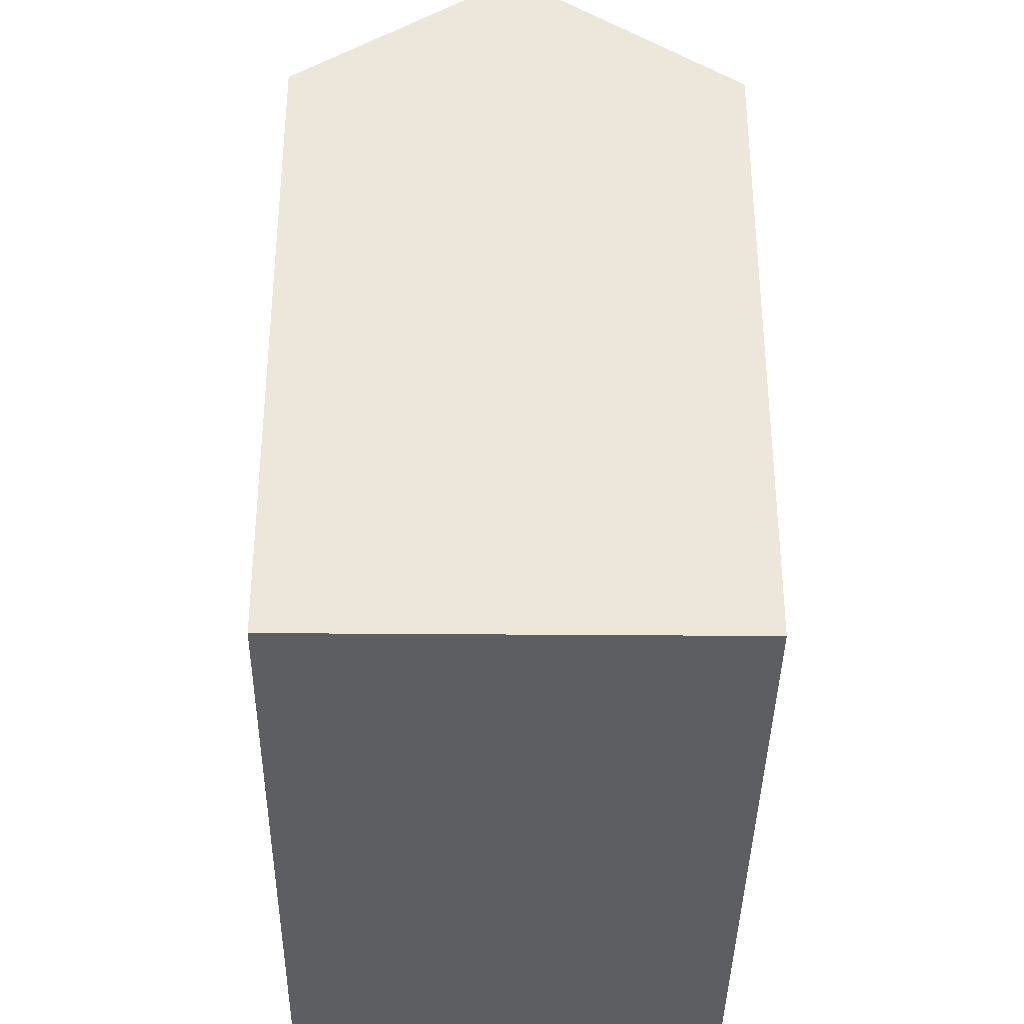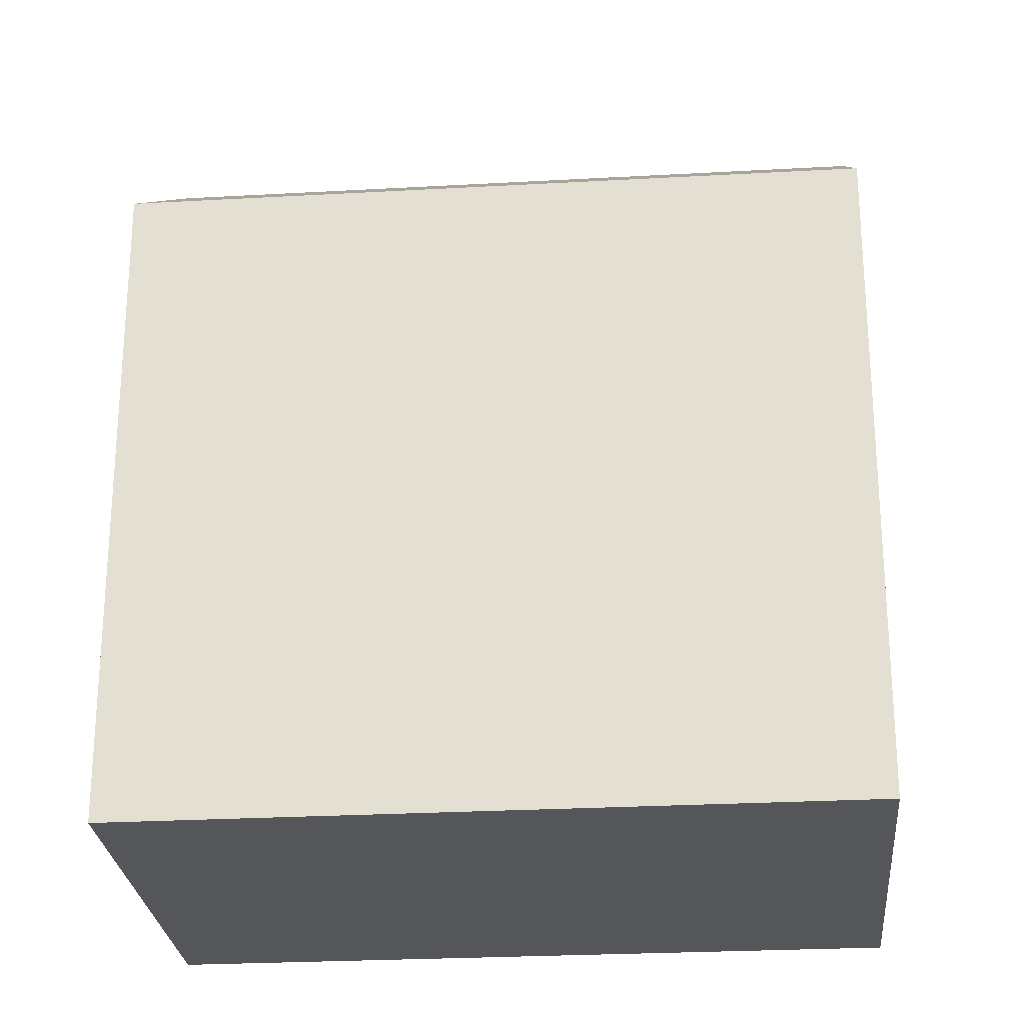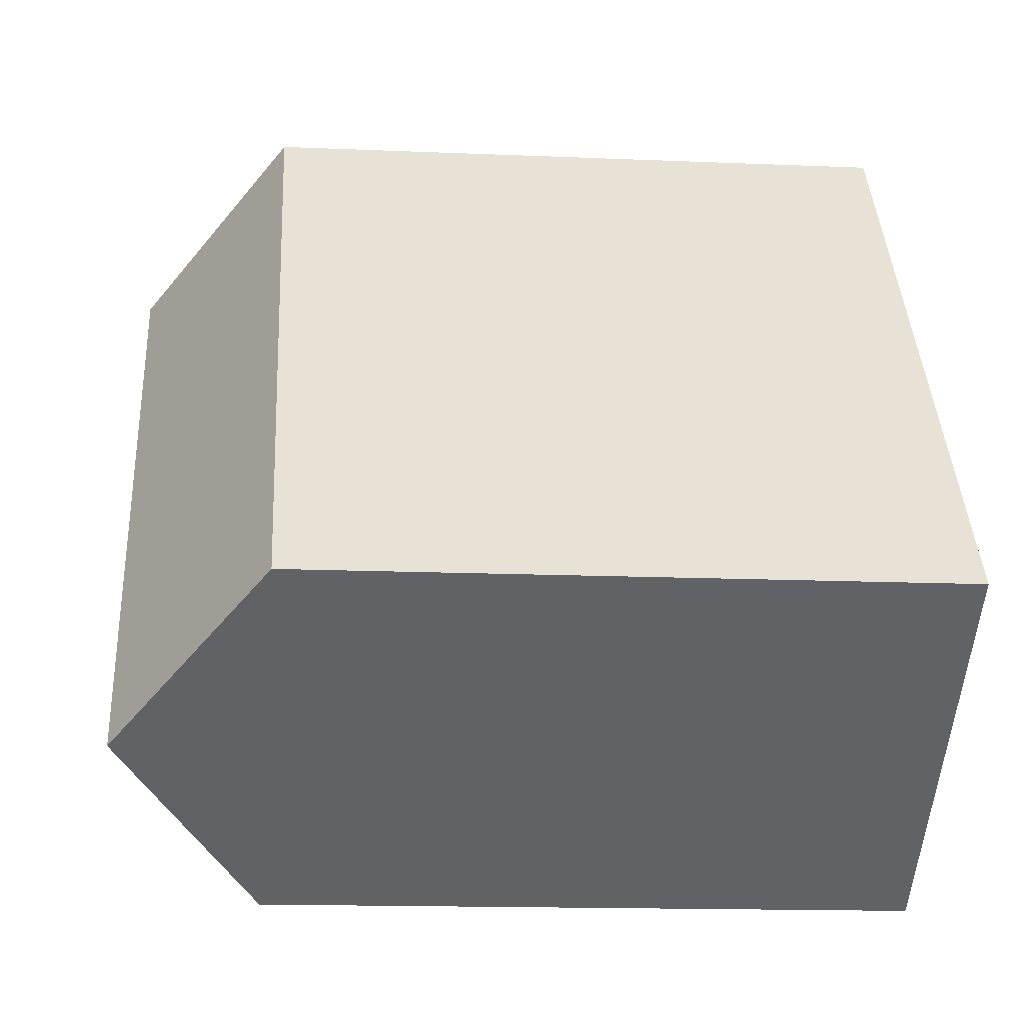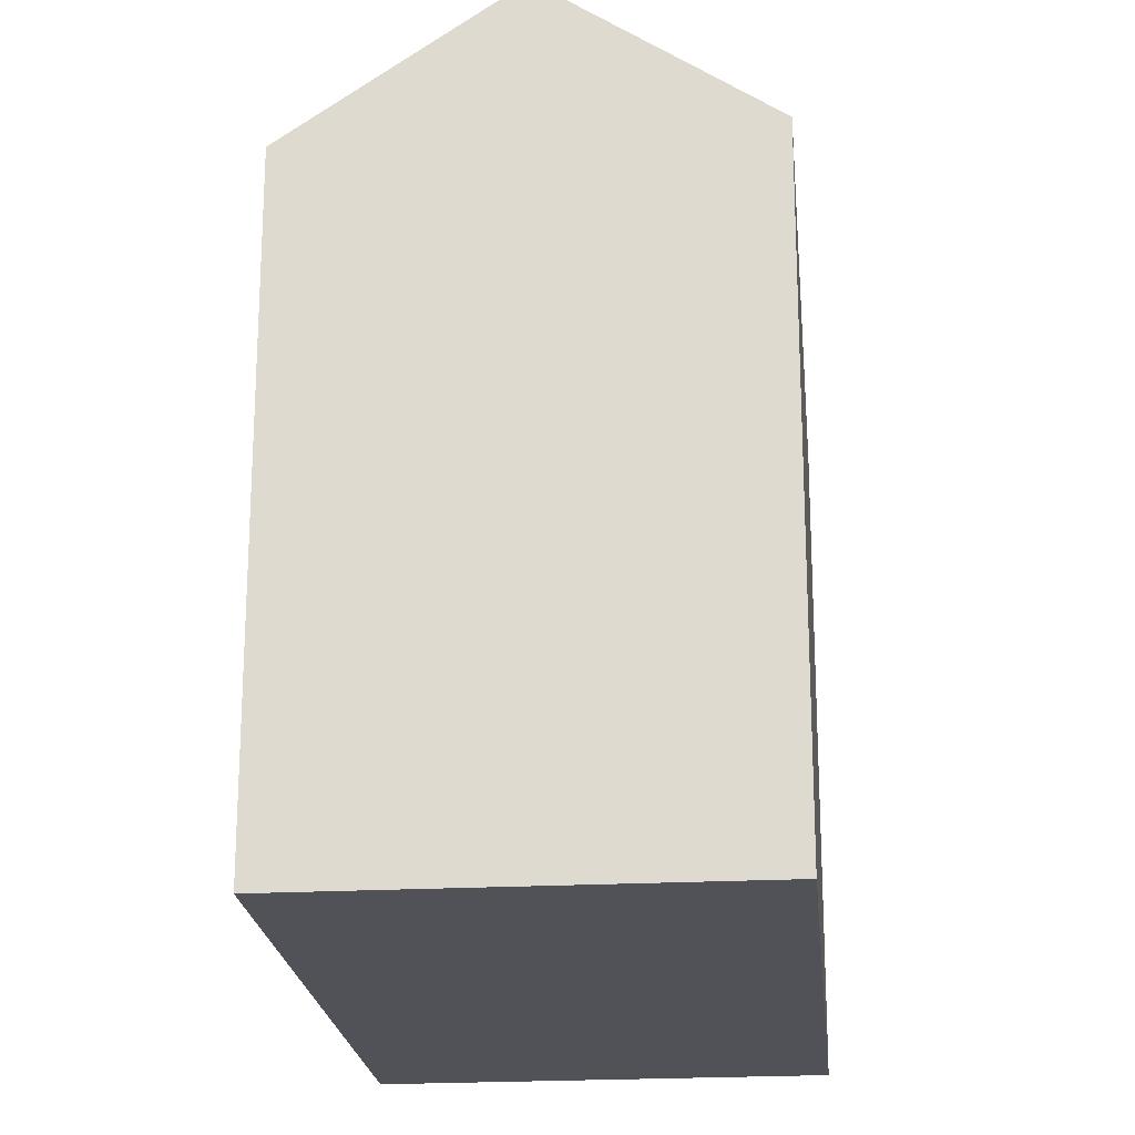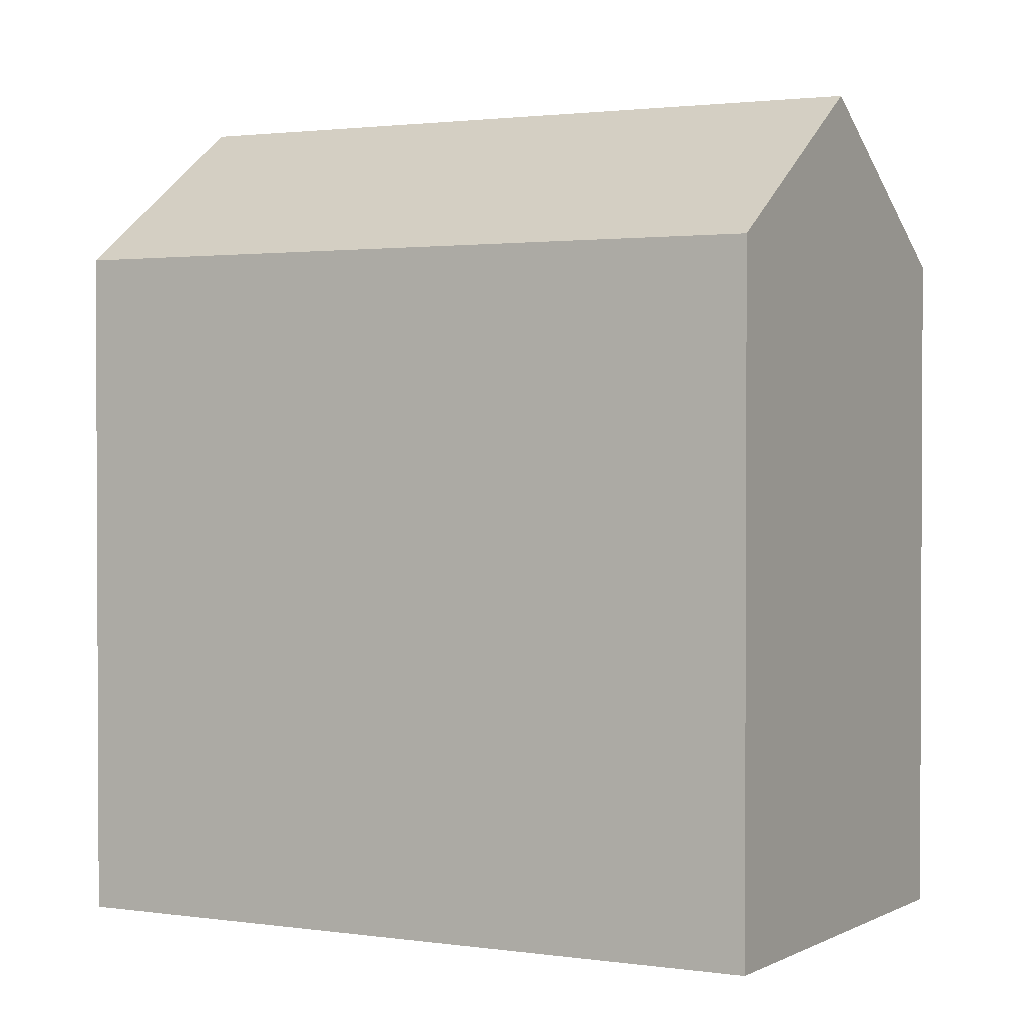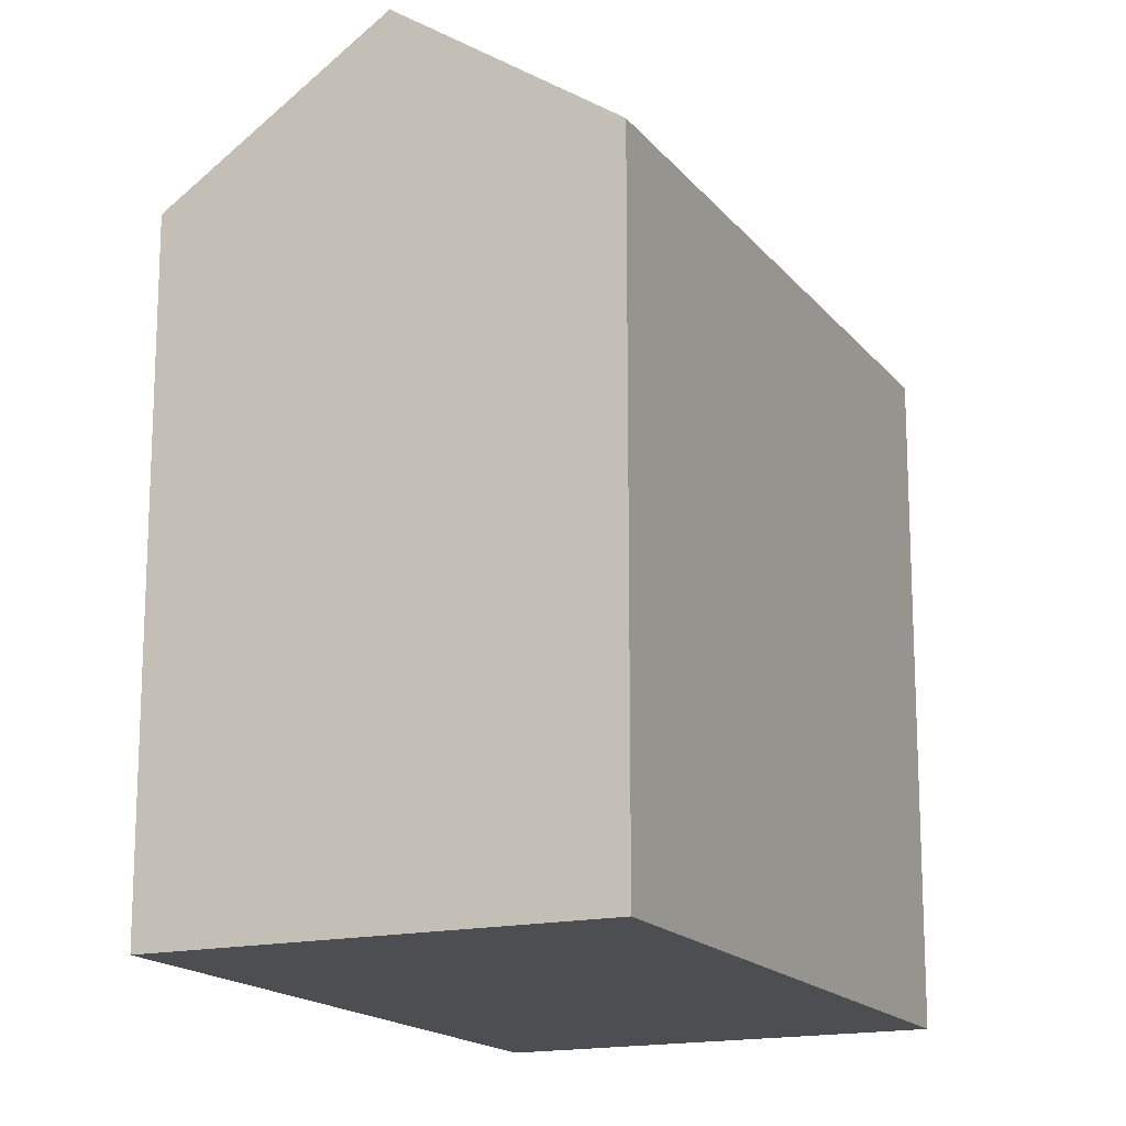
<metadata>
{"format":"obj","ext":"obj","renderer":"f3d","projection":"perspective","resolution":1024,"background":"white","views":[{"elev":-37.4,"azim":35.0,"up":"+Z"},{"elev":-26.1,"azim":130.8,"up":"+Z"},{"elev":-15.0,"azim":84.8,"up":"+Y"},{"elev":-21.6,"azim":-138.7,"up":"+Z"},{"elev":1.7,"azim":-25.4,"up":"+Z"},{"elev":-16.5,"azim":-119.3,"up":"+Z"}]}
</metadata>
<code>
v -897.2 -1820 7.584
v -892.4 -1827 7.582
v -901.4 -1823 7.635
v -896.6 -1830 7.651
v -899.3 -1822 9.335
v -894.5 -1829 9.336
v -894.7 -1824 7.583
v -897.2 -1820 7.59
v -899.3 -1822 9.335
v -897.2 -1820 7.59
v -897.2 -1820 7.584
v -894.5 -1829 9.336
v -899.3 -1822 9.335
v -901.4 -1823 7.635
v -899.3 -1822 9.335
v -901.4 -1823 7.641
v -899 -1827 7.643
v -901.4 -1823 7.641
v -892.4 -1827 7.582
v -894.5 -1829 9.336
v -894.5 -1829 9.336
v -896.6 -1830 7.651
v -897.2 -1820 7.584
v -897.2 -1820 7.584
v -897.2 -1820 0
v -897.2 -1820 0
v -894.5 -1829 9.336
v -892.4 -1827 7.582
v -892.4 -1827 8.882e-16
v -894.5 -1829 0
v -901.4 -1823 7.641
v -901.4 -1823 7.635
v -901.4 -1823 0
v -901.4 -1823 8.882e-16
v -896.6 -1830 7.651
v -896.6 -1830 7.651
v -896.6 -1830 8.882e-16
v -896.6 -1830 0
v -897.2 -1820 7.59
v -899.3 -1822 9.335
v -899.3 -1822 0
v -897.2 -1820 -8.882e-16
v -892.4 -1827 7.582
v -894.7 -1824 7.583
v -894.7 -1824 -8.882e-16
v -892.4 -1827 -8.882e-16
v -897.2 -1820 7.584
v -897.2 -1820 7.59
v -897.2 -1820 -8.882e-16
v -897.2 -1820 0
v -894.7 -1824 7.583
v -897.2 -1820 7.584
v -897.2 -1820 0
v -894.7 -1824 -8.882e-16
v -896.6 -1830 7.651
v -894.5 -1829 9.336
v -894.5 -1829 0
v -896.6 -1830 8.882e-16
v -901.4 -1823 7.635
v -901.4 -1823 7.635
v -901.4 -1823 -8.882e-16
v -901.4 -1823 0
v -901.4 -1823 7.635
v -899 -1827 7.643
v -899 -1827 -8.882e-16
v -901.4 -1823 -8.882e-16
v -899.3 -1822 9.335
v -901.4 -1823 7.641
v -901.4 -1823 8.882e-16
v -899.3 -1822 0
v -892.4 -1827 7.582
v -892.4 -1827 7.582
v -892.4 -1827 -8.882e-16
v -892.4 -1827 8.882e-16
v -899 -1827 7.643
v -896.6 -1830 7.651
v -896.6 -1830 0
v -899 -1827 -8.882e-16
v -901.4 -1823 0
v -897.2 -1820 0
v -892.4 -1827 0
v -896.6 -1830 0
f 11 7 10
f 20 9 10 7 19
f 9 5 8 10
f 10 8 1 11
f 17 14 16
f 16 14 3 18
f 22 17 16 15 21
f 18 13 15 16
f 19 2 6 20
f 21 12 4 22
f 24 25 26 23
f 28 29 30 27
f 32 33 34 31
f 36 37 38 35
f 40 41 42 39
f 44 45 46 43
f 48 49 50 47
f 52 53 54 51
f 56 57 58 55
f 60 61 62 59
f 64 65 66 63
f 68 69 70 67
f 72 73 74 71
f 76 77 78 75
f 80 81 82 79

</code>
